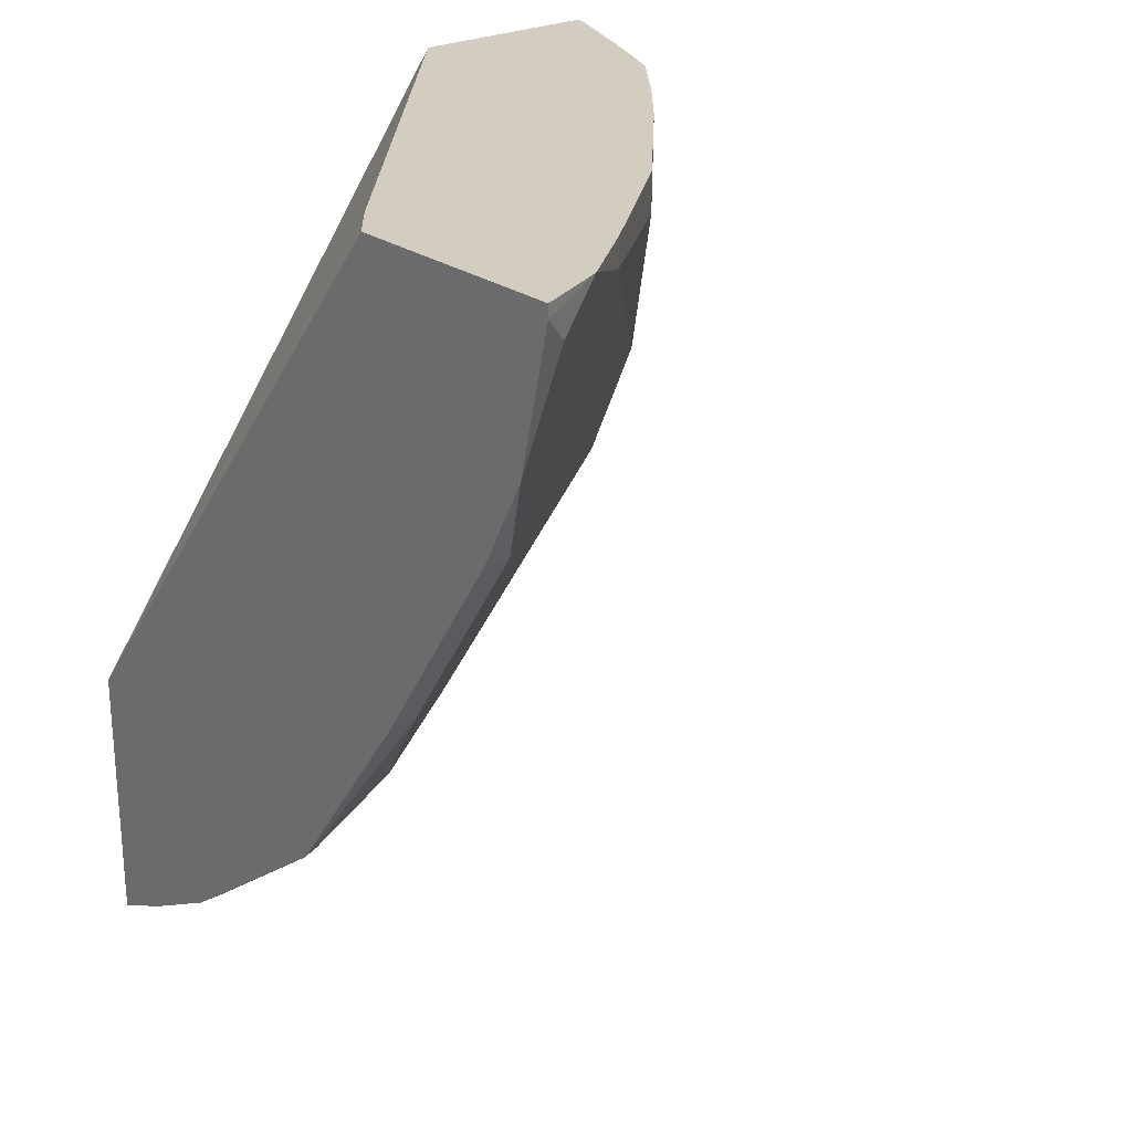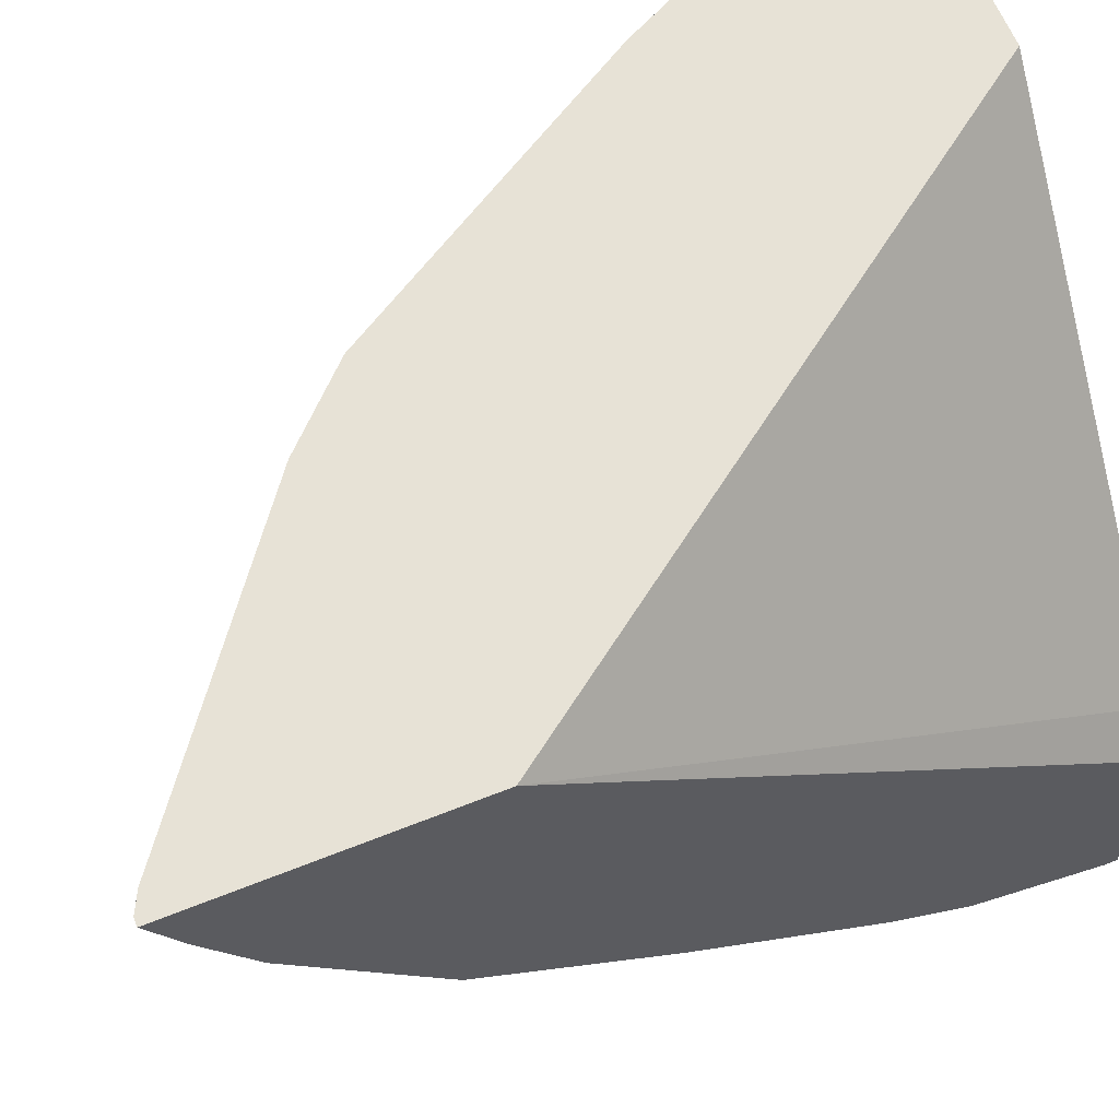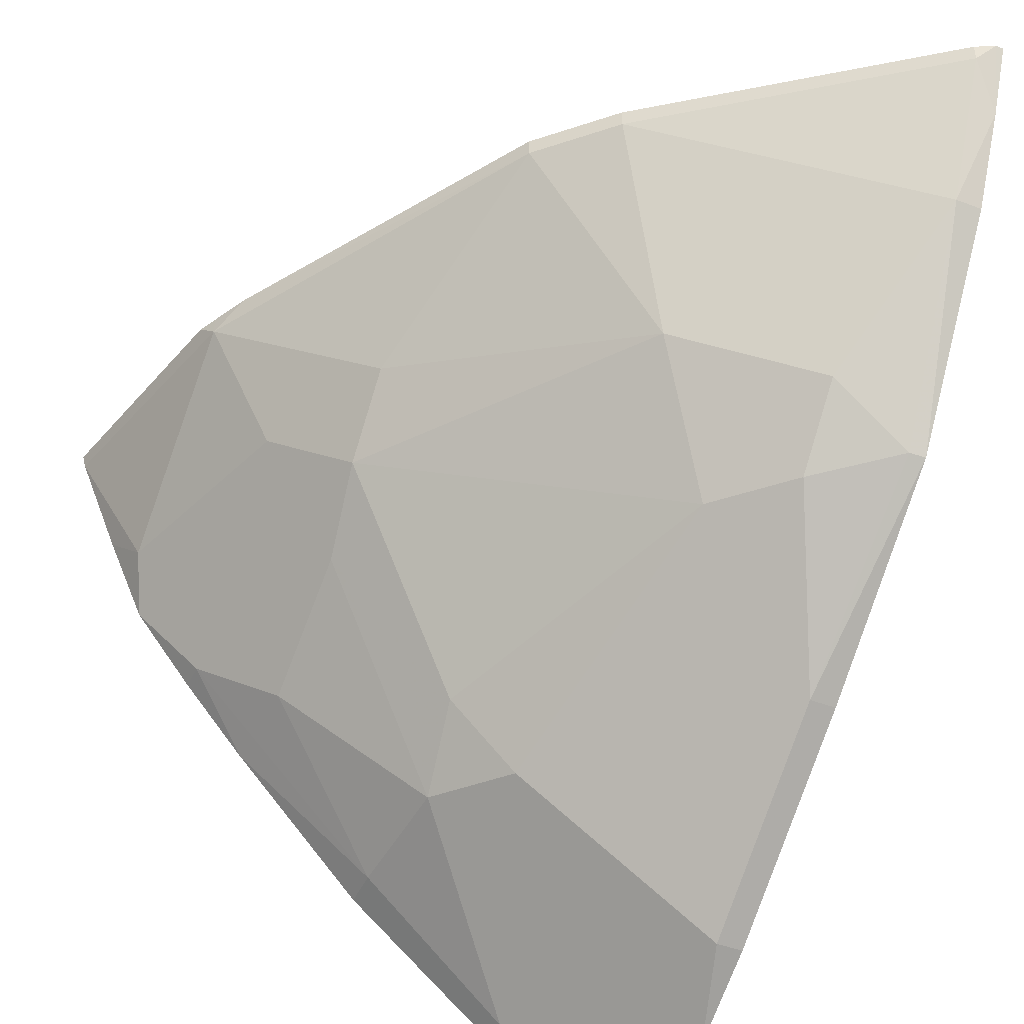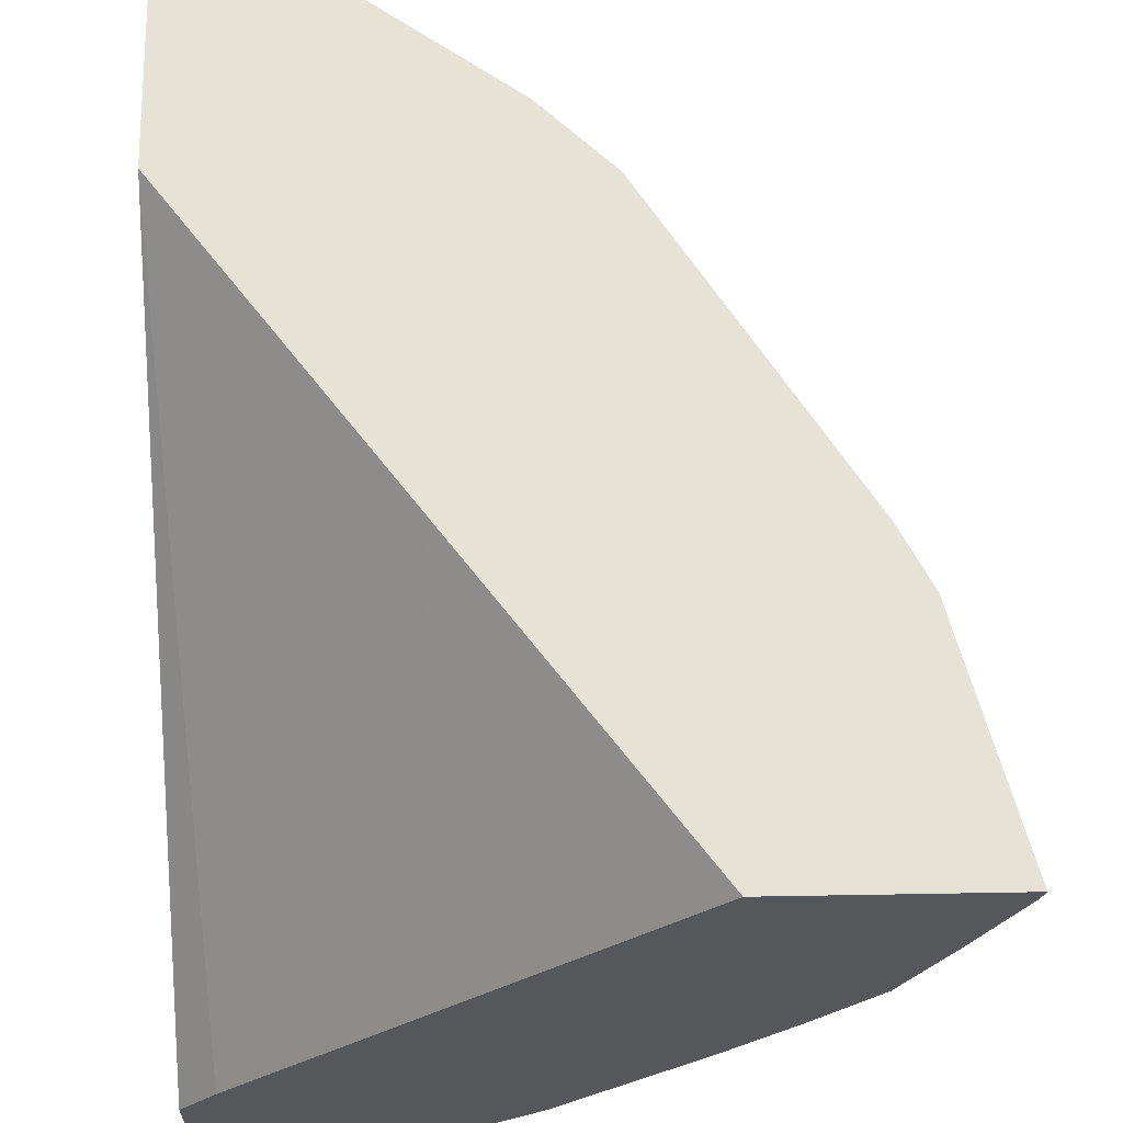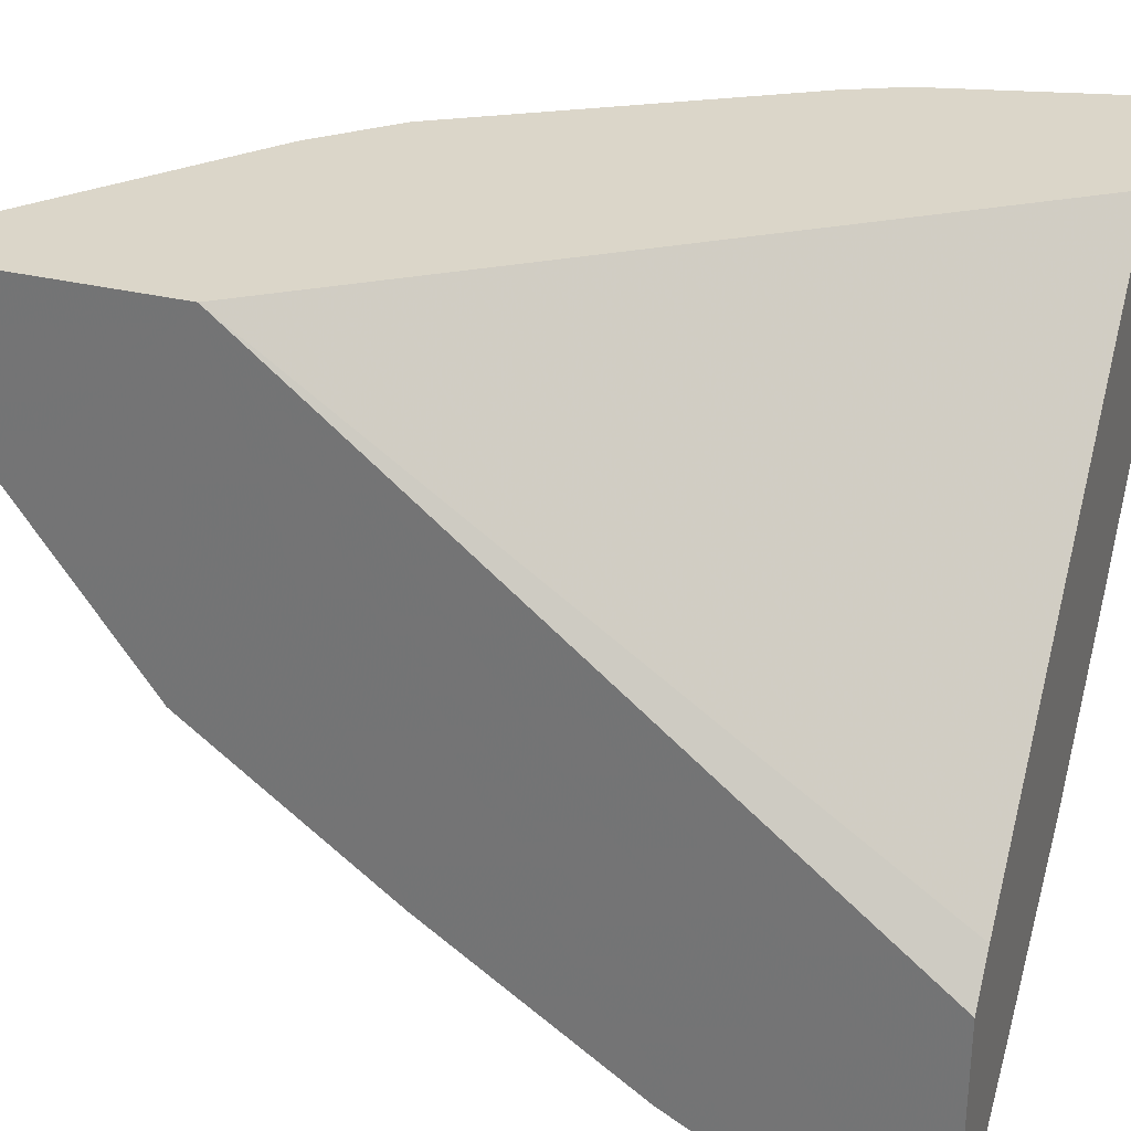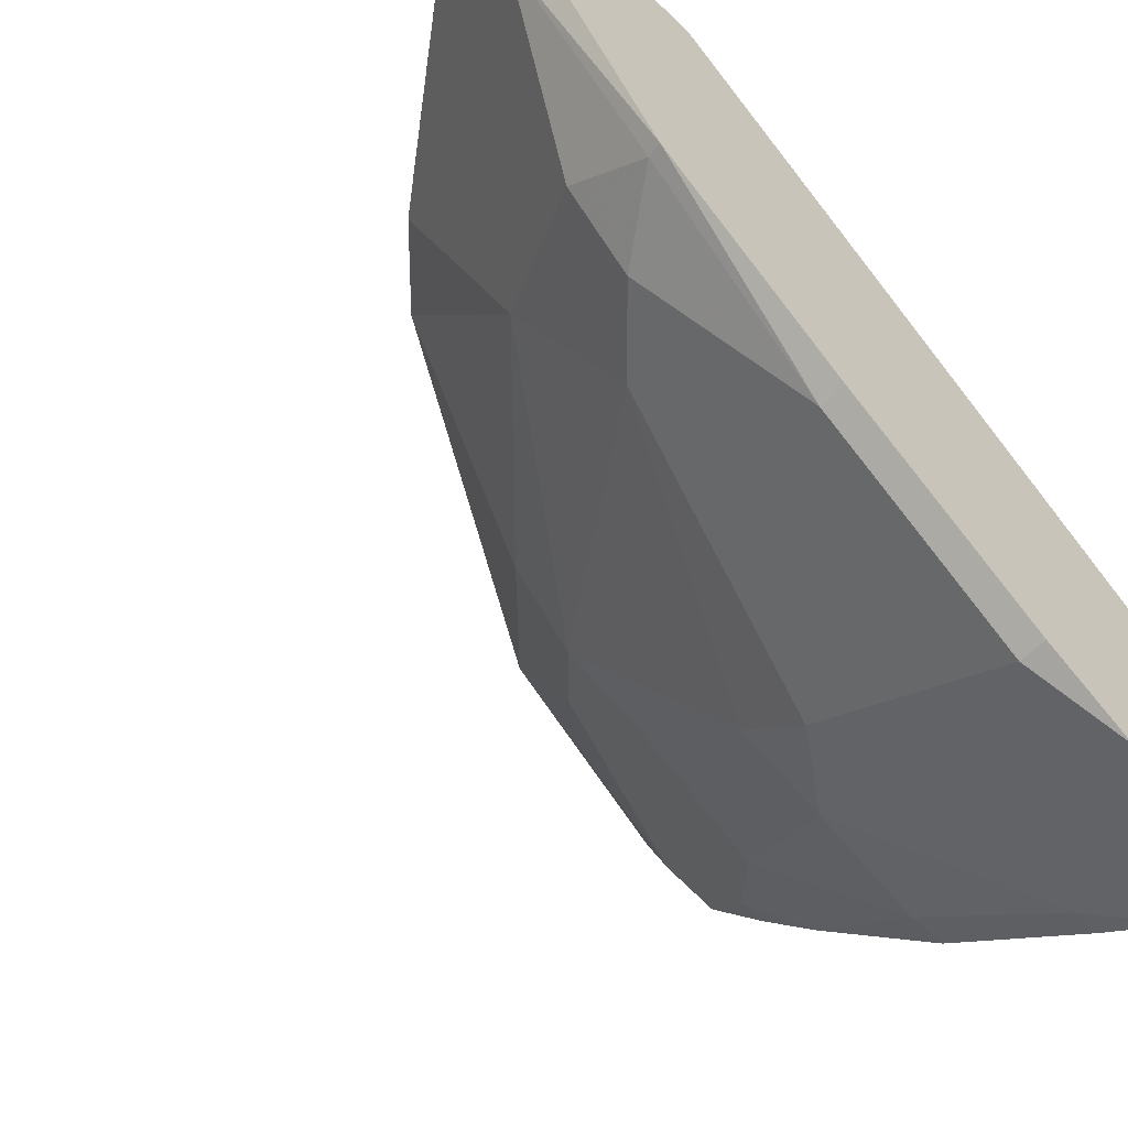
<metadata>
{"format":"obj","ext":"obj","renderer":"f3d","projection":"perspective","resolution":1024,"background":"white","views":[{"elev":24.6,"azim":139.8,"up":"+Y"},{"elev":63.0,"azim":68.0,"up":"+Z"},{"elev":-45.5,"azim":-23.9,"up":"+Z"},{"elev":63.3,"azim":179.0,"up":"+Z"},{"elev":30.1,"azim":110.0,"up":"+Z"},{"elev":-60.2,"azim":45.2,"up":"+Z"}]}
</metadata>
<code>
v -0.6465 0.1138 -0.3415
v -0.43 0.1138 -0.578
v -0.7575 0.1138 -0.3415
v -0.4113 -0.2087 -0.3415
v -0.4113 0.1138 -0.6013
v -0.7558 0.1138 -0.3486
v -0.7219 -0.01856 -0.3517
v -0.7487 0.07841 -0.3415
v -0.4113 -0.3568 -0.3415
v -0.4113 0.1138 -0.7292
v -0.7325 0.1138 -0.4045
v -0.7219 0.09251 -0.4258
v -0.7219 -0.01856 -0.3415
v -0.727 -0.008283 -0.3415
v -0.6849 -0.01856 -0.4258
v -0.6479 -0.09258 -0.4258
v -0.6108 -0.2036 -0.3517
v -0.7117 -0.03901 -0.3415
v -0.4155 -0.3568 -0.3415
v -0.4113 -0.3404 -0.3775
v -0.4113 0.107 -0.7292
v -0.4522 0.1138 -0.7113
v -0.7113 0.1138 -0.4522
v -0.7095 0.1049 -0.4505
v -0.6725 -0.00621 -0.4505
v -0.6479 -0.05555 -0.4628
v -0.5368 -0.2036 -0.4628
v -0.5739 -0.2406 -0.3517
v -0.6108 -0.2036 -0.3415
v -0.4258 -0.3517 -0.3517
v -0.4258 -0.3517 -0.3415
v -0.4113 -0.3147 -0.4258
v -0.4258 -0.3147 -0.4258
v -0.4258 0.09251 -0.7219
v -0.4113 0.02977 -0.7106
v -0.4936 0.09868 -0.6787
v -0.4936 0.1138 -0.6787
v -0.6787 0.1138 -0.4936
v -0.6787 0.09868 -0.4936
v -0.6417 -0.01238 -0.4936
v -0.4998 -0.1666 -0.5368
v -0.5739 -0.01856 -0.5738
v -0.4628 -0.2036 -0.5368
v -0.4628 -0.2406 -0.4998
v -0.5739 -0.2406 -0.3415
v -0.4113 -0.2361 -0.5323
v -0.4196 -0.2345 -0.5306
v -0.4258 -0.01856 -0.6849
v -0.5368 -0.01856 -0.6108
v -0.5677 0.02465 -0.6046
v -0.5306 0.06169 -0.6417
v -0.4113 -0.01856 -0.6849
v -0.5739 0.09251 -0.6108
v -0.5739 0.1138 -0.6108
v -0.6447 0.1138 -0.5337
v -0.6417 0.06169 -0.5306
v -0.4628 -0.09258 -0.6108
v -0.4258 -0.1296 -0.6108
v -0.4113 -0.1296 -0.6108
f 27 43 44
f 27 44 33
f 27 33 28
f 28 33 30
f 32 33 46
f 28 31 45
f 33 44 47
f 33 47 46
f 34 35 48
f 34 48 49
f 28 30 31
f 27 41 43
f 23 39 24
f 26 40 42
f 26 41 27
f 25 40 26
f 24 40 25
f 24 39 40
f 23 38 39
f 22 36 37
f 22 34 36
f 21 35 34
f 21 34 22
f 34 49 50
f 20 33 32
f 26 42 41
f 34 50 51
f 43 57 48
f 35 52 48
f 19 31 30
f 53 55 54
f 50 53 51
f 50 56 53
f 48 57 49
f 48 59 58
f 48 52 59
f 46 58 59
f 46 47 58
f 43 58 47
f 43 48 58
f 43 49 57
f 43 47 44
f 42 50 49
f 41 49 43
f 41 42 49
f 40 50 42
f 40 56 50
f 39 56 40
f 39 53 56
f 39 55 53
f 38 55 39
f 36 51 53
f 36 54 37
f 36 53 54
f 34 51 36
f 19 30 20
f 20 30 33
f 17 45 29
f 4 9 20
f 3 7 8
f 3 6 7
f 2 4 5
f 1 4 2
f 1 9 4
f 1 19 9
f 1 31 19
f 1 45 31
f 1 29 45
f 1 18 29
f 1 13 18
f 4 20 32
f 1 14 13
f 1 3 8
f 1 6 3
f 1 11 6
f 1 38 23
f 1 55 38
f 1 54 55
f 1 37 54
f 1 22 37
f 1 10 22
f 1 5 10
f 1 2 5
f 17 29 18
f 1 8 14
f 4 32 46
f 1 23 11
f 4 59 52
f 17 28 45
f 4 46 59
f 17 27 28
f 16 27 17
f 16 26 27
f 15 25 26
f 12 25 15
f 12 24 25
f 12 23 24
f 11 23 12
f 10 21 22
f 9 19 20
f 15 26 16
f 7 17 18
f 7 18 13
f 4 52 35
f 4 21 10
f 4 35 21
f 6 11 12
f 6 12 7
f 4 10 5
f 7 14 8
f 7 12 15
f 7 15 16
f 7 16 17
f 7 13 14

</code>
